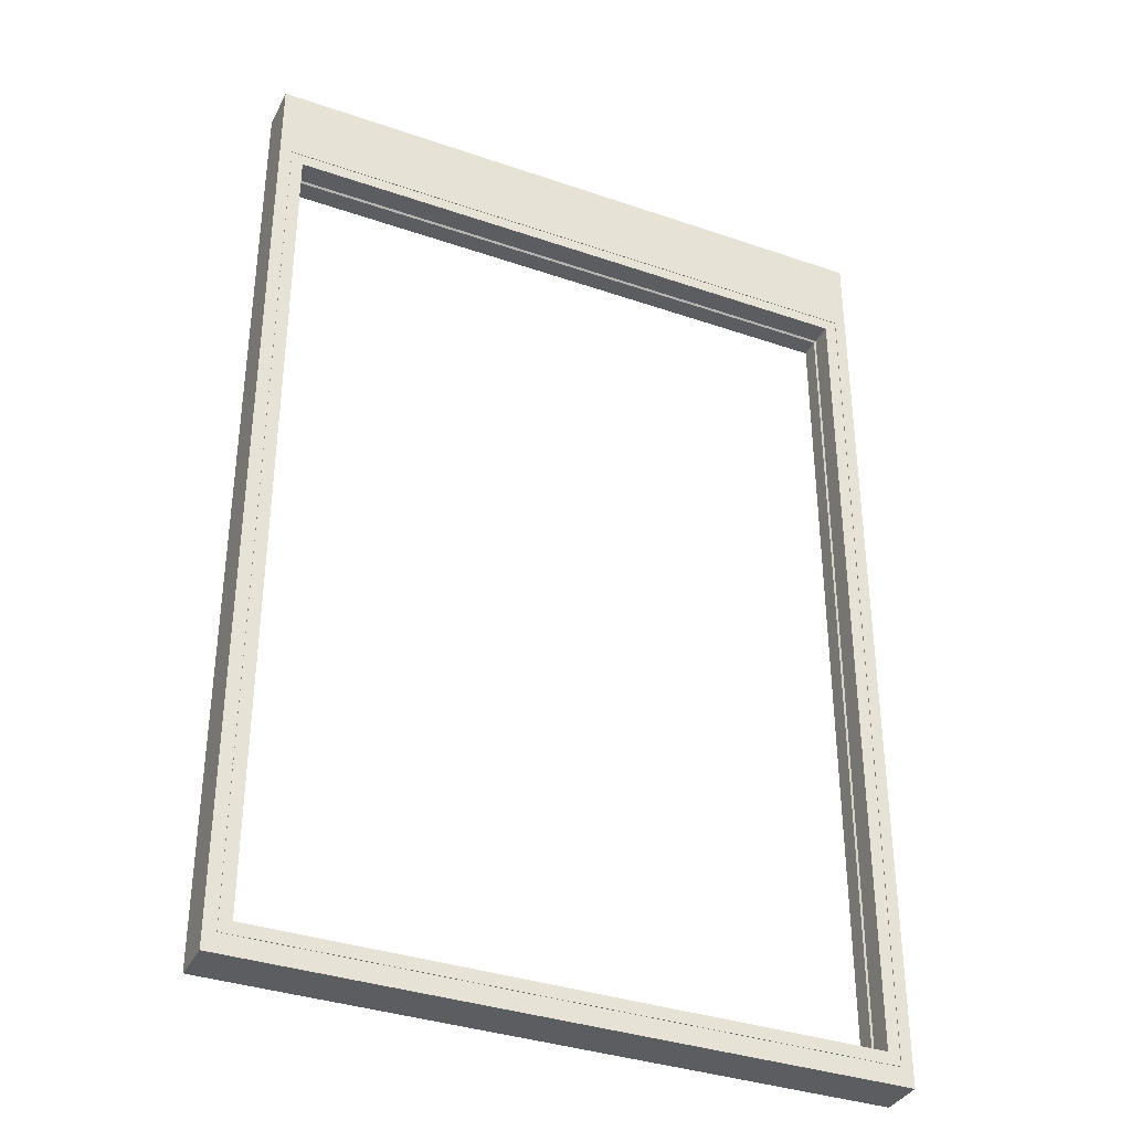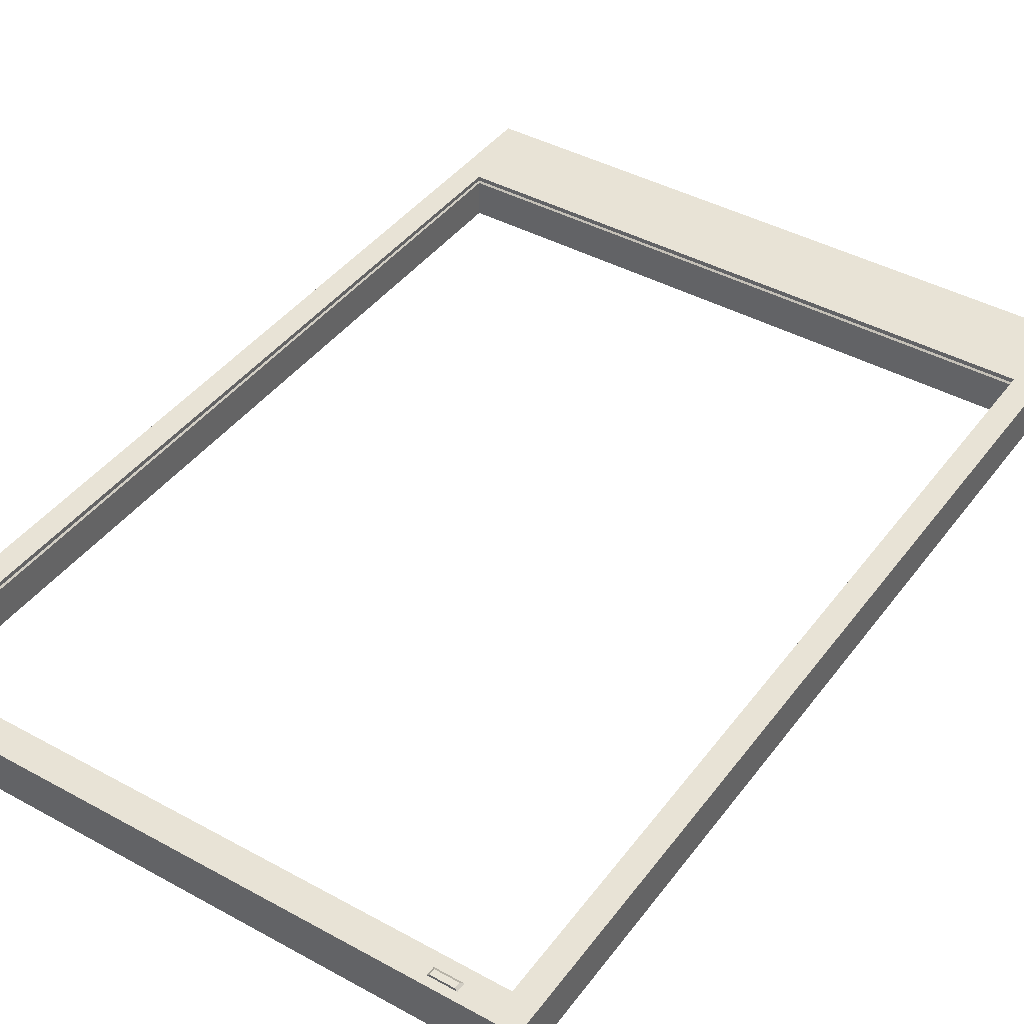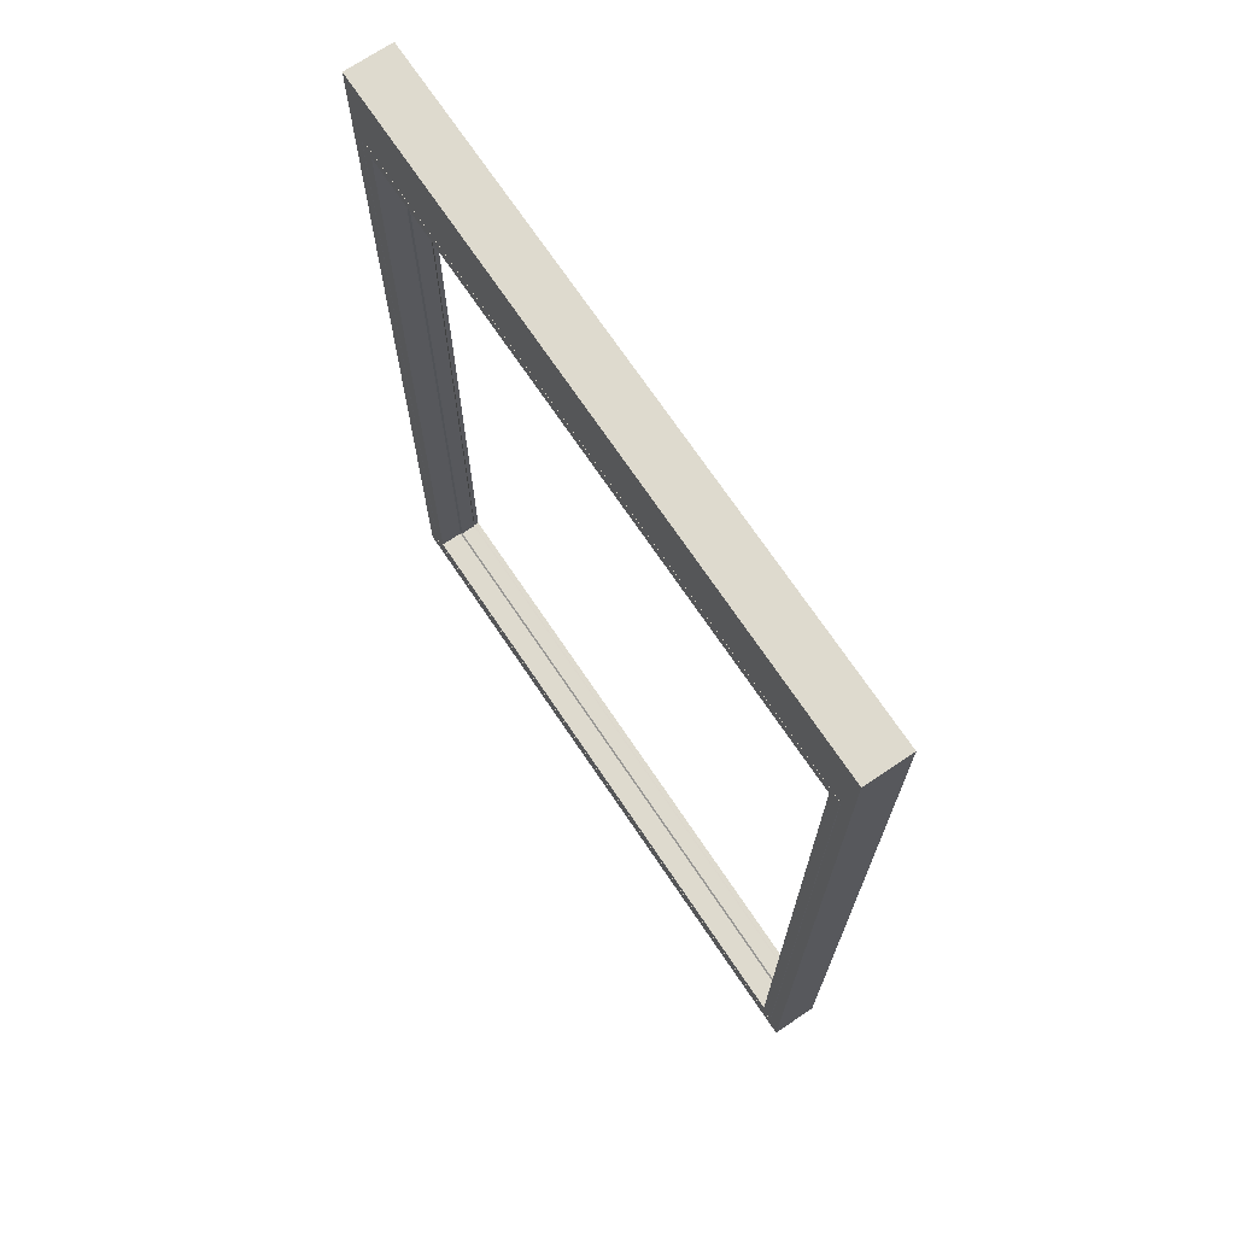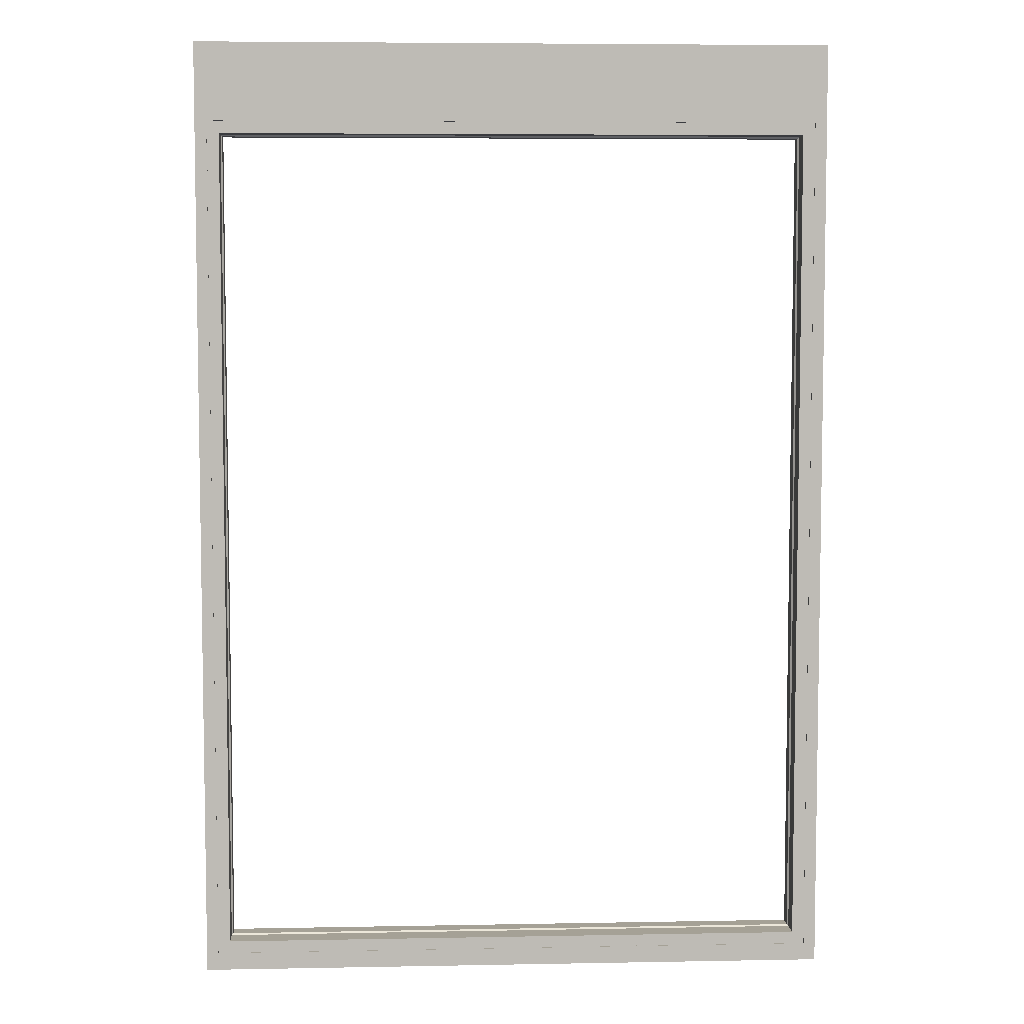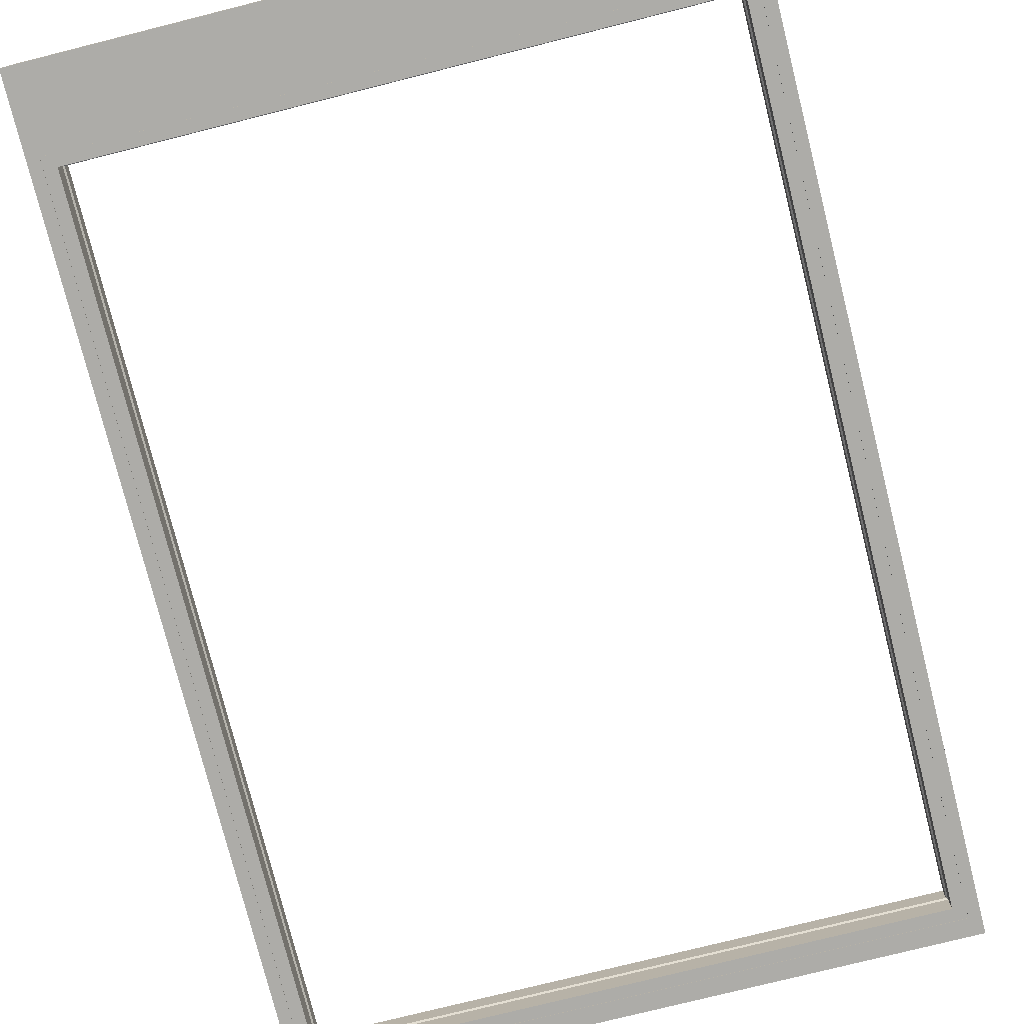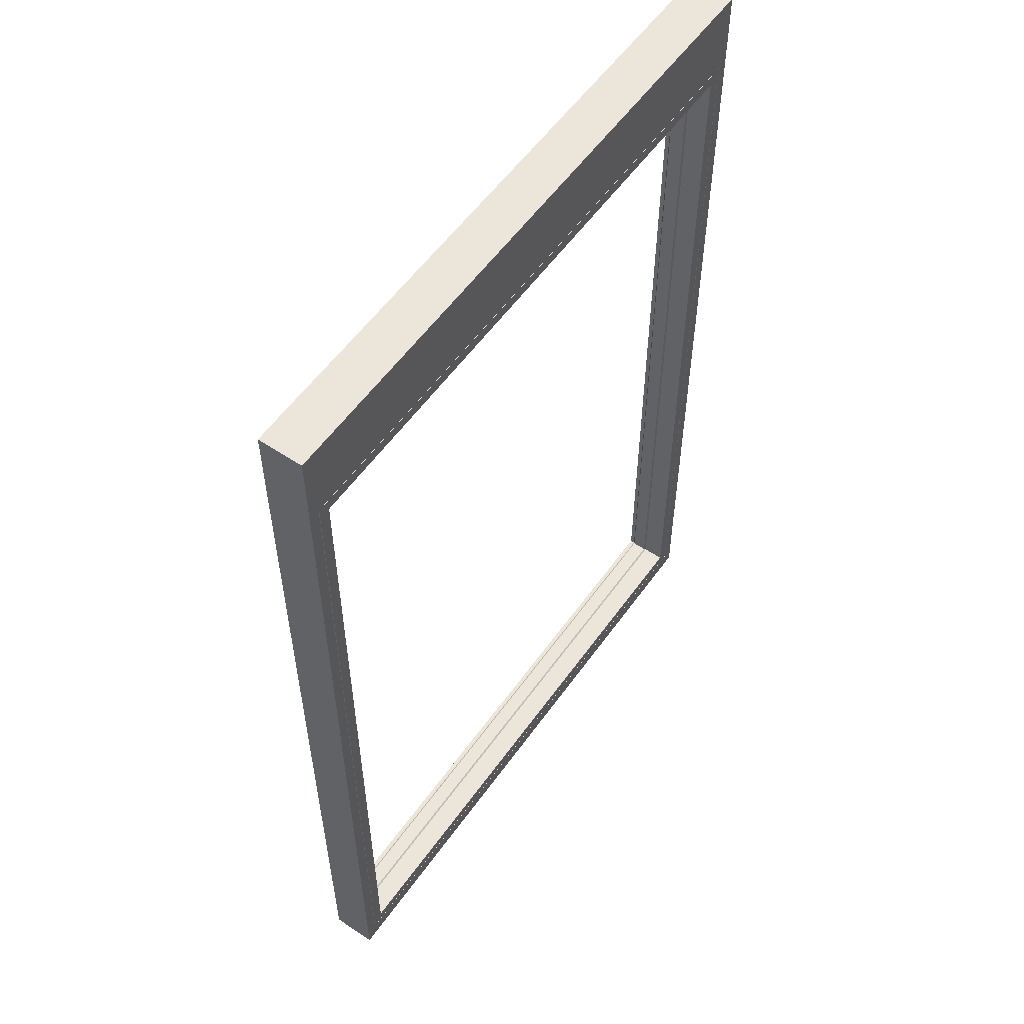
<metadata>
{"format":"obj","ext":"obj","renderer":"f3d","projection":"perspective","resolution":1024,"background":"white","views":[{"elev":-35.9,"azim":155.7,"up":"+Y"},{"elev":41.8,"azim":33.5,"up":"+Z"},{"elev":71.3,"azim":-123.9,"up":"+Y"},{"elev":6.0,"azim":176.8,"up":"+Y"},{"elev":-76.7,"azim":-165.9,"up":"+Z"},{"elev":56.2,"azim":125.0,"up":"+Y"}]}
</metadata>
<code>
v -0.5425 0 0.0375
v 0.5425 0 0.0375
v -0.5425 0 -0.0375
v 0.5425 0 -0.0375
v -0.5425 1.616 0.0375
v 0.5425 1.616 0.0375
v -0.5425 1.616 -0.0375
v 0.5425 1.616 -0.0375
v 0.5225 0.03 -0.0375
v -0.5225 0.03 -0.0375
v -0.5225 1.484 -0.0375
v 0.5225 1.484 -0.0375
v 0.5215 0.031 -0.0375
v -0.5215 0.031 -0.0375
v -0.5215 1.483 -0.0375
v 0.5215 1.483 -0.0375
v -0.5015 0.051 0.0375
v 0.5015 0.051 0.0375
v 0.5015 1.463 0.0375
v -0.5015 1.463 0.0375
v 0.5015 0.051 -0.0375
v -0.5015 0.051 -0.0375
v -0.5015 1.463 -0.0375
v 0.5015 1.463 -0.0375
v 0.5225 0.03 -0.0365
v -0.5225 0.03 -0.0365
v -0.5225 1.484 -0.0365
v 0.5225 1.484 -0.0365
v -0.5215 0.031 -0.0365
v 0.5215 0.031 -0.0365
v 0.5215 1.483 -0.0365
v -0.5215 1.483 -0.0365
v 0.5015 0.051 0
v -0.5015 0.051 0
v -0.5015 1.463 0
v 0.5015 1.463 0
v -0.5015 0.051 0.03
v 0.5015 0.051 0.03
v 0.5015 1.463 0.03
v -0.5015 1.463 0.03
v 0.499 0.0535 0.0025
v -0.499 0.0535 0.0025
v -0.499 1.46 0.0025
v 0.499 1.46 0.0025
v -0.499 0.0535 0.0275
v 0.499 0.0535 0.0275
v 0.499 1.46 0.0275
v -0.499 1.46 0.0275
v 0.4015 0.029 0.0355
v 0.4465 0.029 0.0355
v 0.4015 0.014 0.0355
v 0.4465 0.014 0.0355
v 0.4015 0.029 0.0375
v 0.4465 0.029 0.0375
v 0.4015 0.014 0.0375
v 0.4465 0.014 0.0375
v 0.4055 0.024 0.0415
v 0.4425 0.024 0.0415
v 0.4425 0.014 0.0415
v 0.4055 0.014 0.0415
v -0.4015 0.029 0.0355
v -0.4465 0.029 0.0355
v -0.4015 0.014 0.0355
v -0.4465 0.014 0.0355
v -0.4015 0.029 0.0375
v -0.4465 0.029 0.0375
v -0.4015 0.014 0.0375
v -0.4465 0.014 0.0375
v -0.4055 0.024 0.0415
v -0.4425 0.024 0.0415
v -0.4425 0.014 0.0415
v -0.4055 0.014 0.0415
f 4 2 1
f 1 3 4
f 8 7 5
f 5 6 8
f 8 6 2
f 2 4 8
f 5 7 3
f 3 1 5
f 10 9 4
f 4 3 10
f 11 10 3
f 3 7 11
f 12 11 7
f 7 8 12
f 9 12 8
f 8 4 9
f 29 30 25
f 25 26 29
f 32 29 26
f 26 27 32
f 31 32 27
f 27 28 31
f 30 31 28
f 28 25 30
f 2 18 17
f 17 1 2
f 2 6 19
f 19 18 2
f 6 5 20
f 20 19 6
f 5 1 17
f 17 20 5
f 22 21 13
f 13 14 22
f 23 22 14
f 14 15 23
f 24 23 15
f 15 16 24
f 21 24 16
f 16 13 21
f 26 25 9
f 9 10 26
f 27 26 10
f 10 11 27
f 28 27 11
f 11 12 28
f 25 28 12
f 12 9 25
f 30 29 14
f 14 13 30
f 31 30 13
f 13 16 31
f 32 31 16
f 16 15 32
f 29 32 15
f 15 14 29
f 34 33 21
f 21 22 34
f 35 34 22
f 22 23 35
f 36 35 23
f 23 24 36
f 33 36 24
f 24 21 33
f 38 37 17
f 17 18 38
f 39 38 18
f 18 19 39
f 40 39 19
f 19 20 40
f 37 40 20
f 20 17 37
f 34 42 41
f 41 33 34
f 35 43 42
f 42 34 35
f 36 44 43
f 43 35 36
f 33 41 44
f 44 36 33
f 38 46 45
f 45 37 38
f 39 47 46
f 46 38 39
f 40 48 47
f 47 39 40
f 37 45 48
f 48 40 37
f 45 46 41
f 41 42 45
f 43 44 47
f 47 48 43
f 42 43 48
f 48 45 42
f 44 41 46
f 46 47 44
f 49 50 52
f 52 51 49
f 57 60 59
f 59 58 57
f 49 53 54
f 54 50 49
f 50 54 56
f 56 52 50
f 52 56 55
f 55 51 52
f 51 55 53
f 53 49 51
f 53 57 58
f 58 54 53
f 54 58 59
f 59 56 54
f 56 59 60
f 60 55 56
f 55 60 57
f 57 53 55
f 61 63 64
f 64 62 61
f 69 70 71
f 71 72 69
f 61 62 66
f 66 65 61
f 62 64 68
f 68 66 62
f 64 63 67
f 67 68 64
f 63 61 65
f 65 67 63
f 65 66 70
f 70 69 65
f 66 68 71
f 71 70 66
f 68 67 72
f 72 71 68
f 67 65 69
f 69 72 67

</code>
